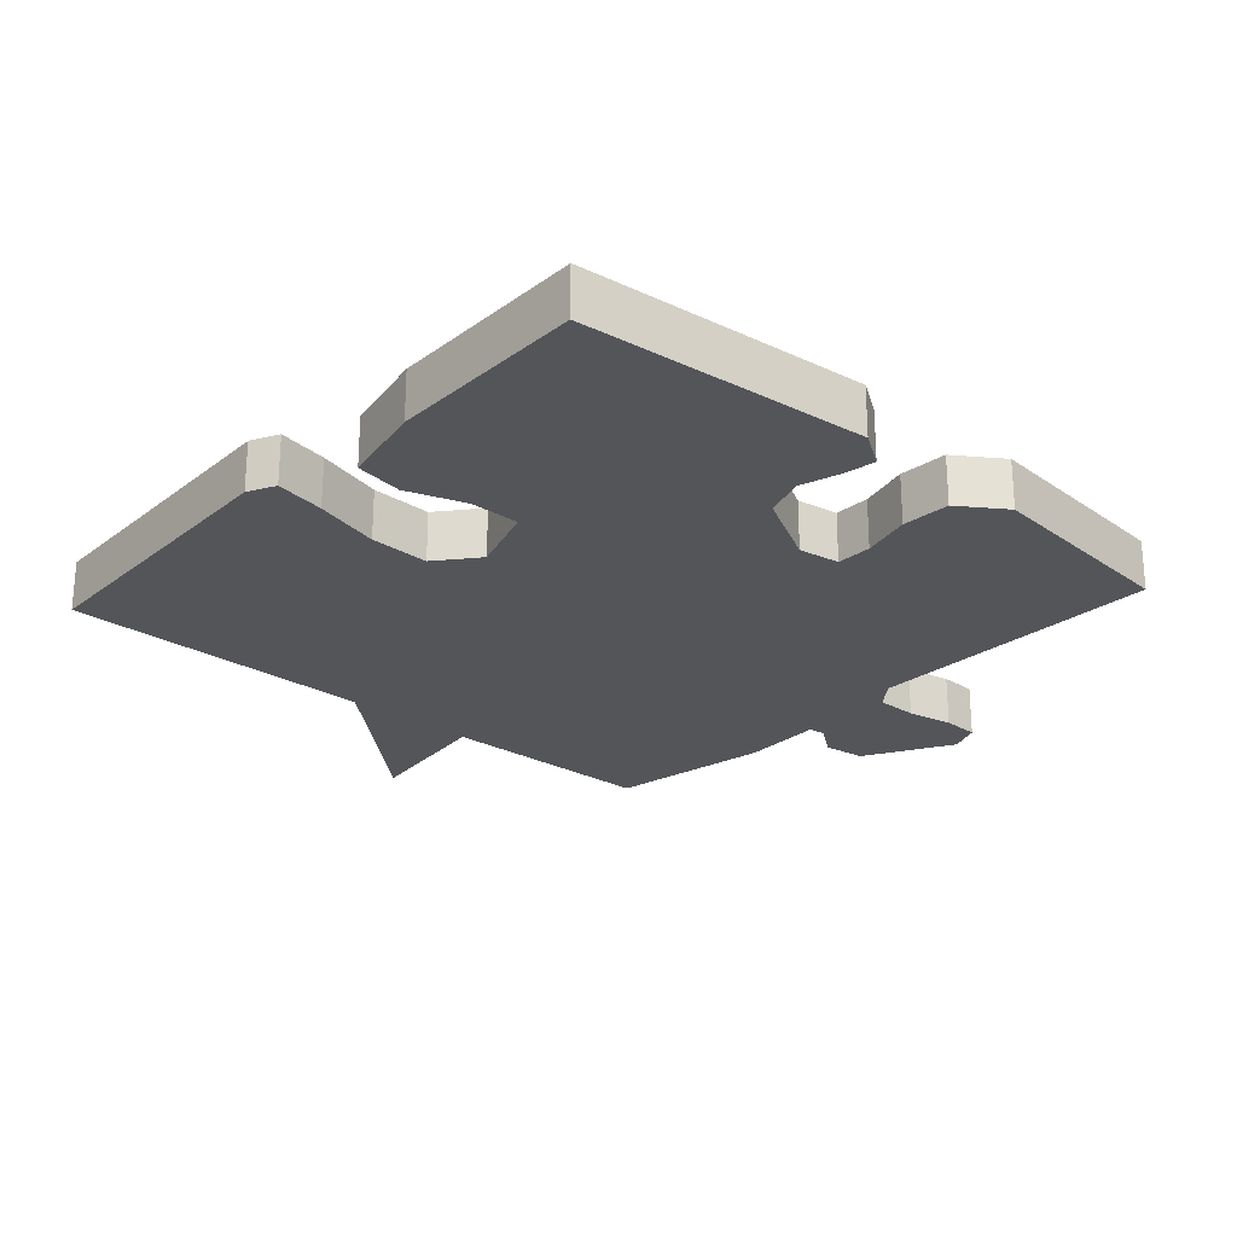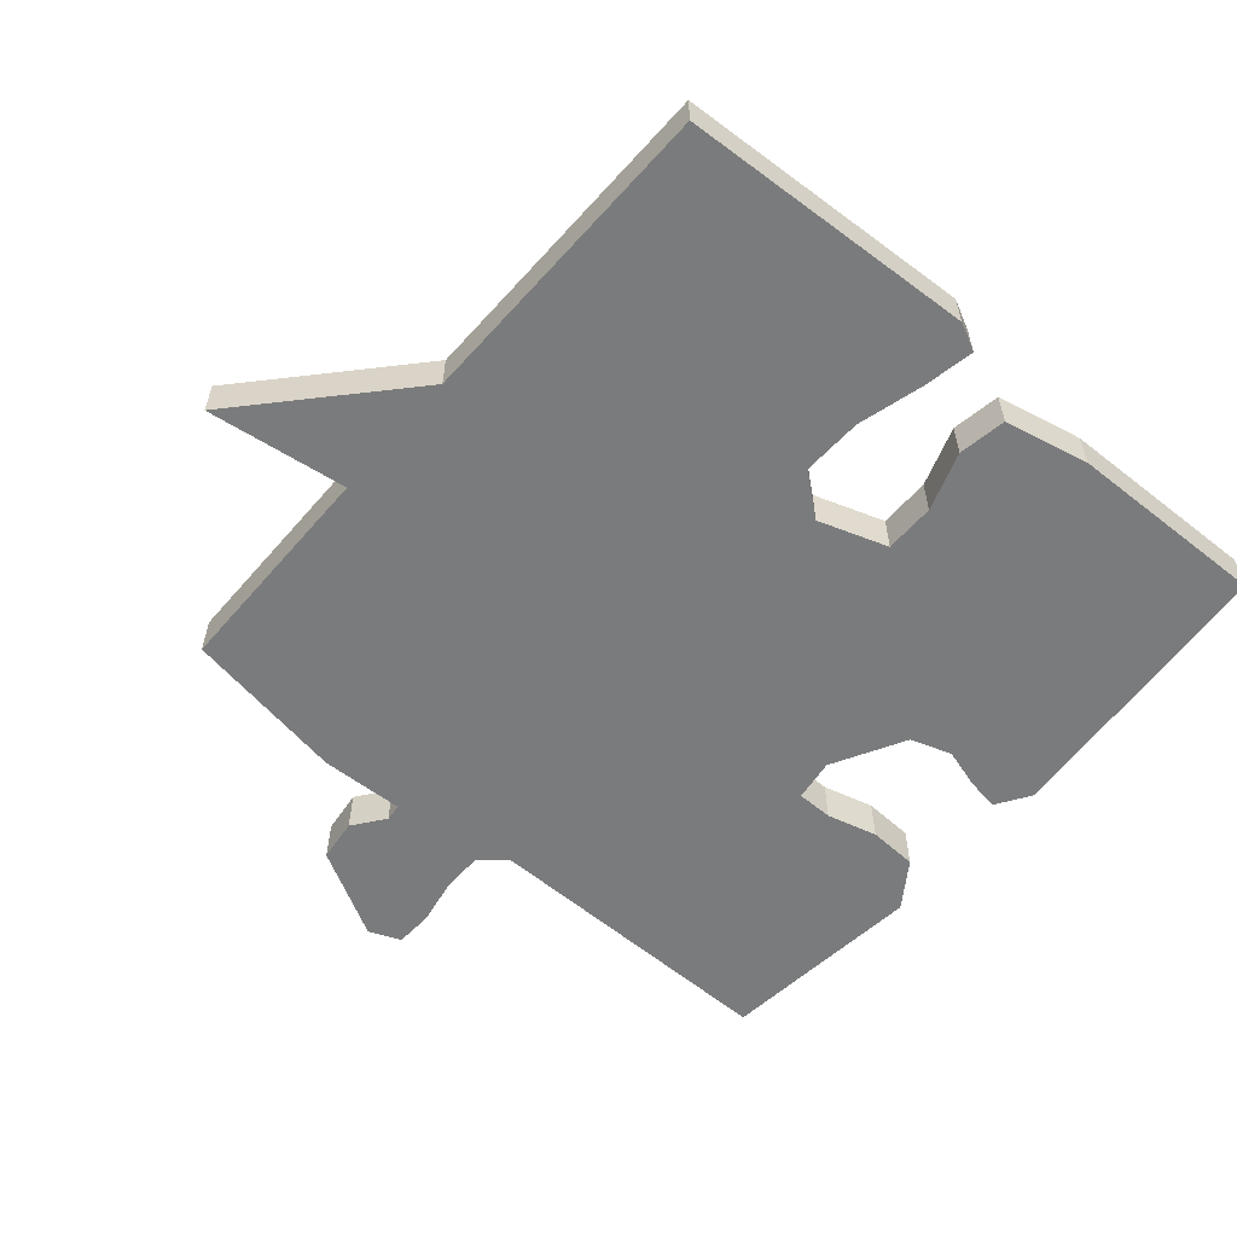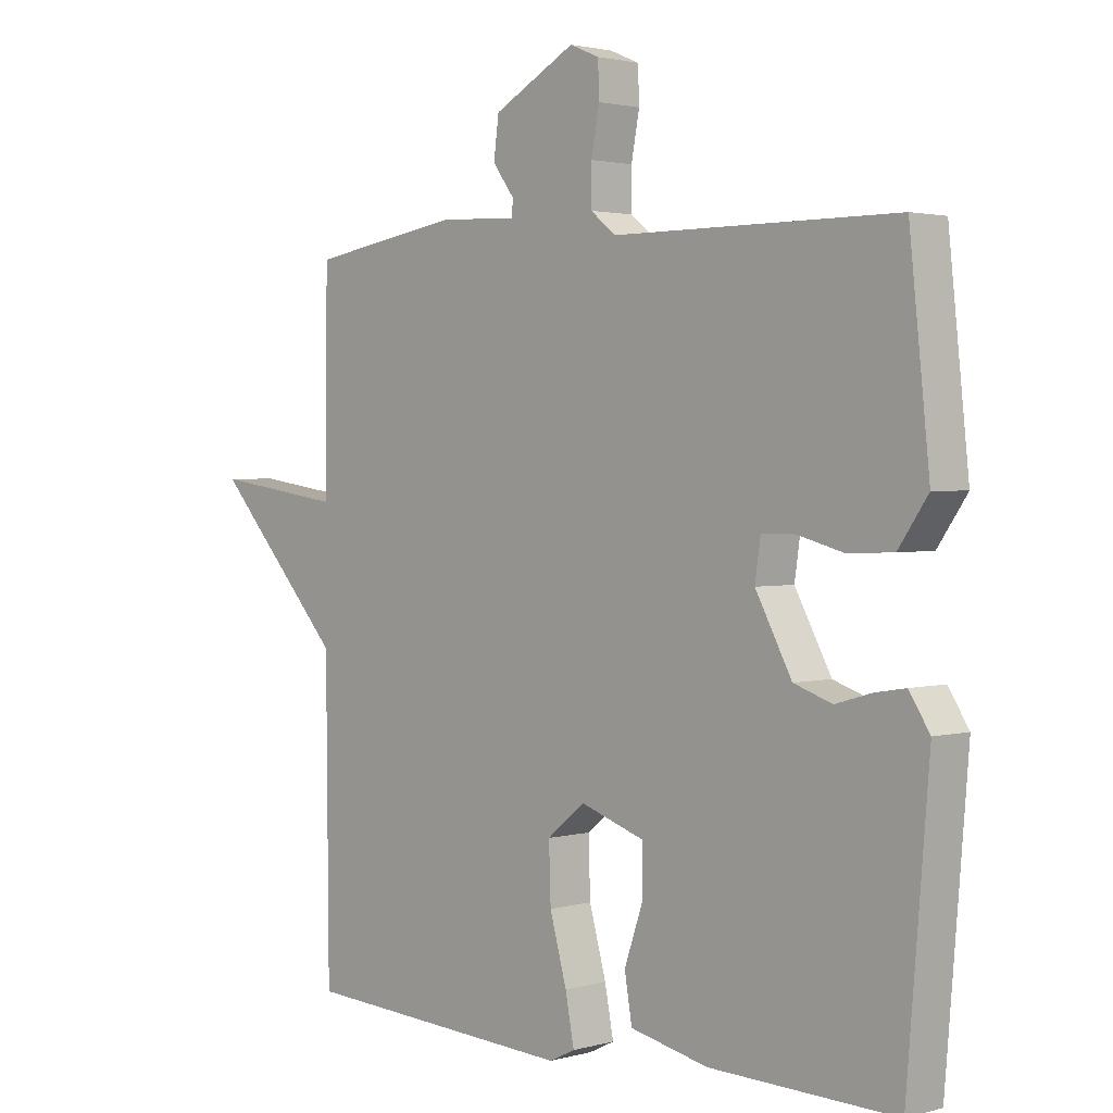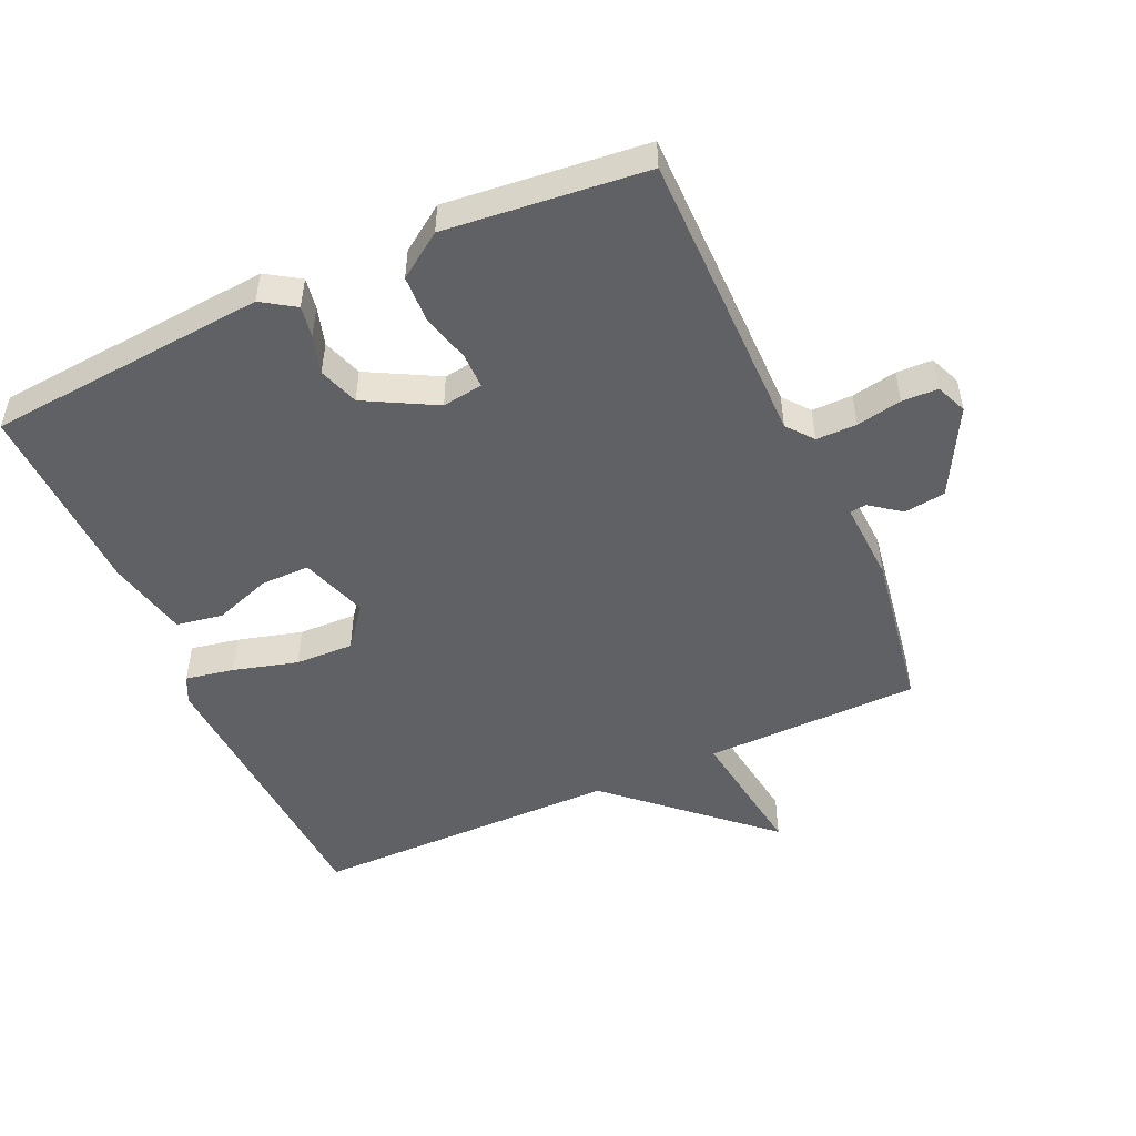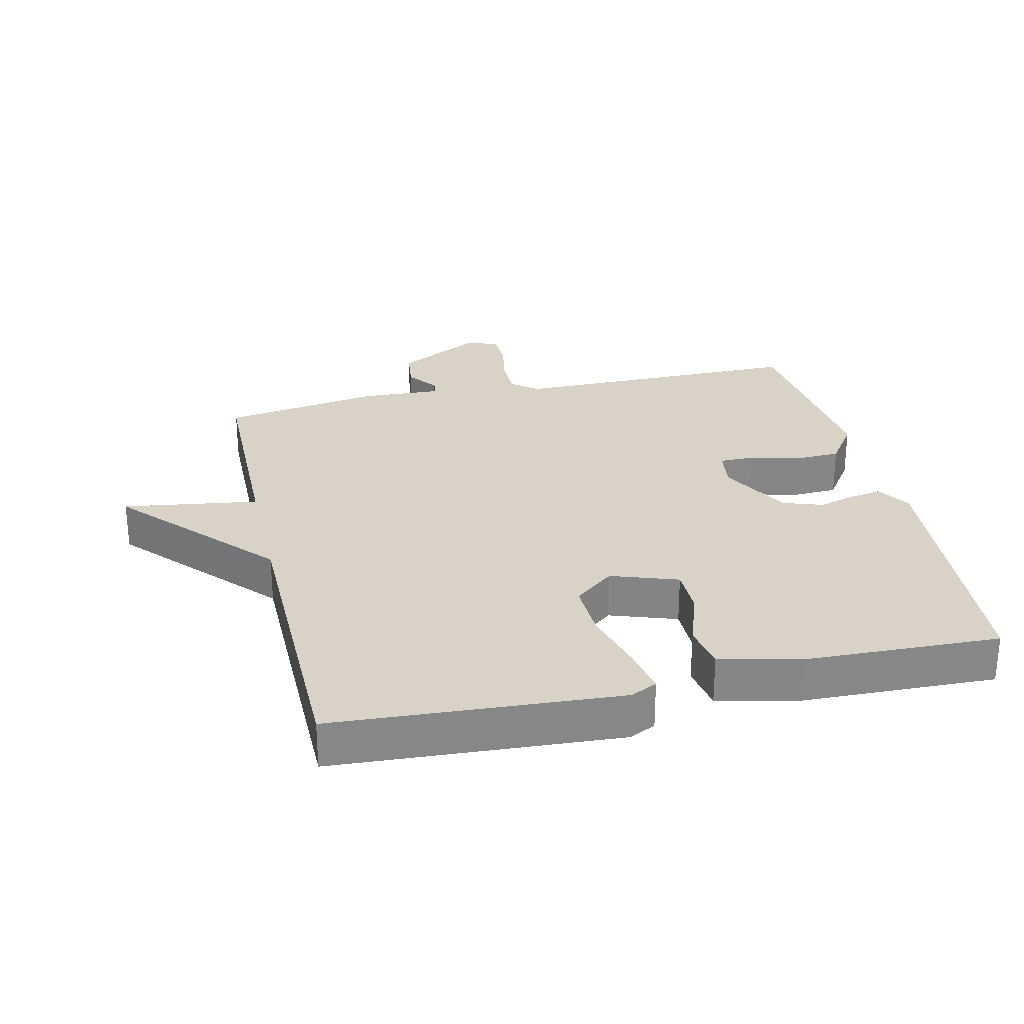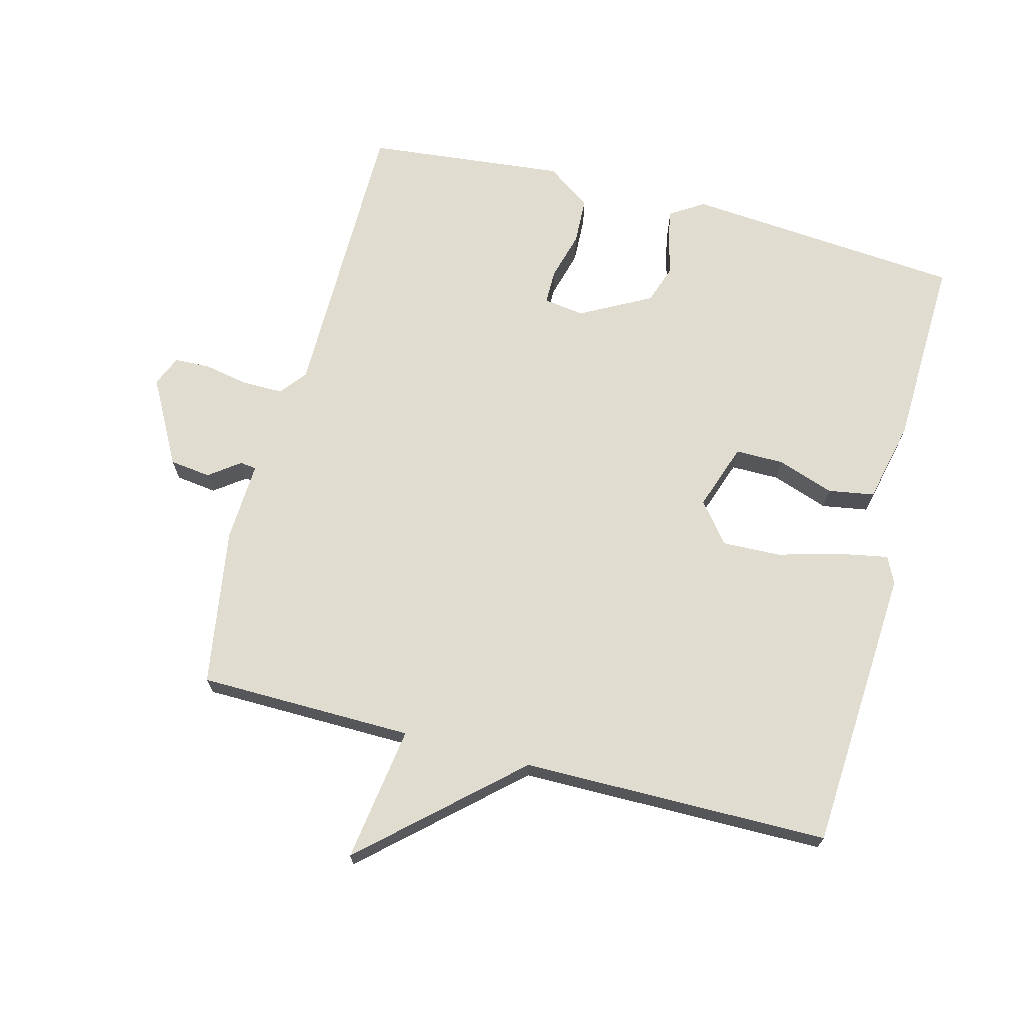
<metadata>
{"format":"obj","ext":"obj","renderer":"f3d","projection":"perspective","resolution":1024,"background":"white","views":[{"elev":-24.4,"azim":-132.4,"up":"+Y"},{"elev":-58.3,"azim":139.1,"up":"+Y"},{"elev":2.1,"azim":-134.2,"up":"+Z"},{"elev":-50.3,"azim":-65.7,"up":"+Y"},{"elev":27.8,"azim":167.1,"up":"+Y"},{"elev":69.4,"azim":104.7,"up":"+Y"}]}
</metadata>
<code>
v 0.5 0.07 0.5
v 0.504 0.07 0.171
v 0.712 0.07 0.201
v 0.504 0.07 -0.029
v 0.5 0.07 -0.5
v 0.063 0.07 -0.526
v 0.022 0.07 -0.506
v 0.036 0.07 -0.432
v 0.063 0.07 -0.334
v 0.066 0.07 -0.245
v 0.005 0.07 -0.196
v -0.097 0.07 -0.231
v -0.097 0.07 -0.305
v -0.067 0.07 -0.392
v -0.079 0.07 -0.463
v -0.204 0.07 -0.491
v -0.5 0.07 -0.5
v -0.535 0.07 -0.073
v -0.502 0.07 -0.022
v -0.454 0.07 -0.03
v -0.396 0.07 -0.047
v -0.335 0.07 -0.026
v -0.277 0.07 0.082
v -0.286 0.07 0.144
v -0.339 0.07 0.144
v -0.413 0.07 0.124
v -0.485 0.07 0.127
v -0.532 0.07 0.195
v -0.5 0.07 0.5
v -0.049 0.07 0.501
v -0.009 0.07 0.533
v -0.009 0.07 0.595
v -0.022 0.07 0.664
v -0.02 0.07 0.719
v 0.027 0.07 0.739
v 0.158 0.07 0.668
v 0.166 0.07 0.605
v 0.131 0.07 0.558
v 0.134 0.07 0.533
v 0.257 0.07 0.539
v 0.5 0 0.5
v 0.504 0 0.171
v 0.712 0 0.201
v 0.504 0 -0.029
v 0.5 0 -0.5
v 0.063 0 -0.526
v 0.022 0 -0.506
v 0.036 0 -0.432
v 0.063 0 -0.334
v 0.066 0 -0.245
v 0.005 0 -0.196
v -0.097 0 -0.231
v -0.097 0 -0.305
v -0.067 0 -0.392
v -0.079 0 -0.463
v -0.204 0 -0.491
v -0.5 0 -0.5
v -0.535 0 -0.073
v -0.502 0 -0.022
v -0.454 0 -0.03
v -0.396 0 -0.047
v -0.335 0 -0.026
v -0.277 0 0.082
v -0.286 0 0.144
v -0.339 0 0.144
v -0.413 0 0.124
v -0.485 0 0.127
v -0.532 0 0.195
v -0.5 0 0.5
v -0.049 0 0.501
v -0.009 0 0.533
v -0.009 0 0.595
v -0.022 0 0.664
v -0.02 0 0.719
v 0.027 0 0.739
v 0.158 0 0.668
v 0.166 0 0.605
v 0.131 0 0.558
v 0.134 0 0.533
v 0.257 0 0.539
f 39 40 1 2
f 36 37 38
f 35 36 38
f 34 35 38
f 33 34 38
f 32 33 38
f 31 32 38 39
f 30 31 39 2
f 28 29 30
f 27 28 30
f 26 27 30
f 25 26 30
f 24 25 30 2
f 19 20 21
f 18 19 21
f 17 18 21
f 16 17 21
f 15 16 21
f 14 15 21
f 13 14 21
f 12 13 21 22
f 11 12 22 23
f 7 8 9
f 6 7 9
f 5 6 9
f 4 5 9
f 4 9 10
f 3 4 10
f 2 3 10
f 11 23 24
f 10 11 24
f 2 10 24
f 42 41 80 79
f 78 77 76
f 78 76 75
f 78 75 74
f 78 74 73
f 78 73 72
f 79 78 72 71
f 42 79 71 70
f 70 69 68
f 70 68 67
f 70 67 66
f 70 66 65
f 42 70 65 64
f 61 60 59
f 61 59 58
f 61 58 57
f 61 57 56
f 61 56 55
f 61 55 54
f 61 54 53
f 62 61 53 52
f 63 62 52 51
f 49 48 47
f 49 47 46
f 49 46 45
f 49 45 44
f 50 49 44
f 50 44 43
f 50 43 42
f 64 63 51
f 64 51 50
f 64 50 42
f 1 41 42 2
f 2 42 43 3
f 3 43 44 4
f 4 44 45 5
f 5 45 46 6
f 6 46 47 7
f 7 47 48 8
f 8 48 49 9
f 9 49 50 10
f 10 50 51 11
f 11 51 52 12
f 12 52 53 13
f 13 53 54 14
f 14 54 55 15
f 15 55 56 16
f 16 56 57 17
f 17 57 58 18
f 18 58 59 19
f 19 59 60 20
f 20 60 61 21
f 21 61 62 22
f 22 62 63 23
f 23 63 64 24
f 24 64 65 25
f 25 65 66 26
f 26 66 67 27
f 27 67 68 28
f 28 68 69 29
f 29 69 70 30
f 30 70 71 31
f 31 71 72 32
f 32 72 73 33
f 33 73 74 34
f 34 74 75 35
f 35 75 76 36
f 36 76 77 37
f 37 77 78 38
f 38 78 79 39
f 39 79 80 40
f 40 80 41 1

</code>
